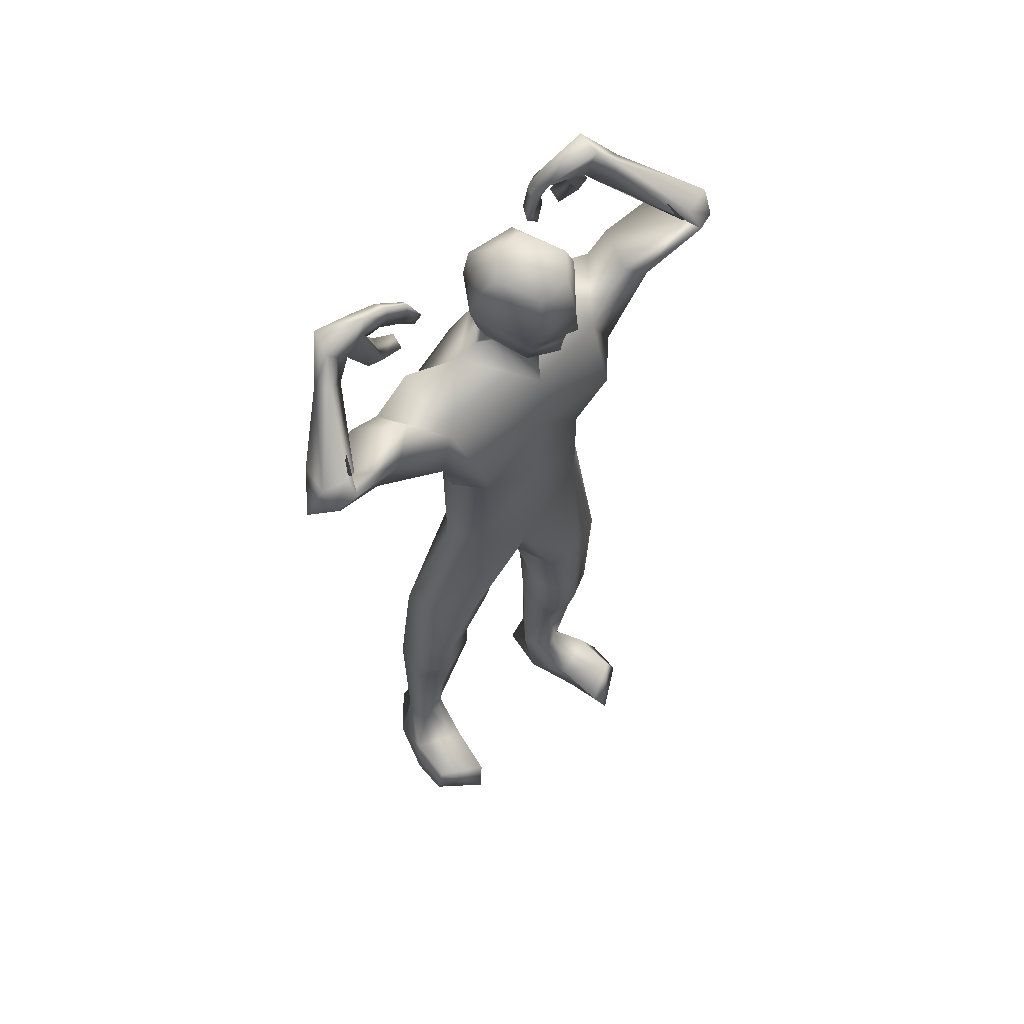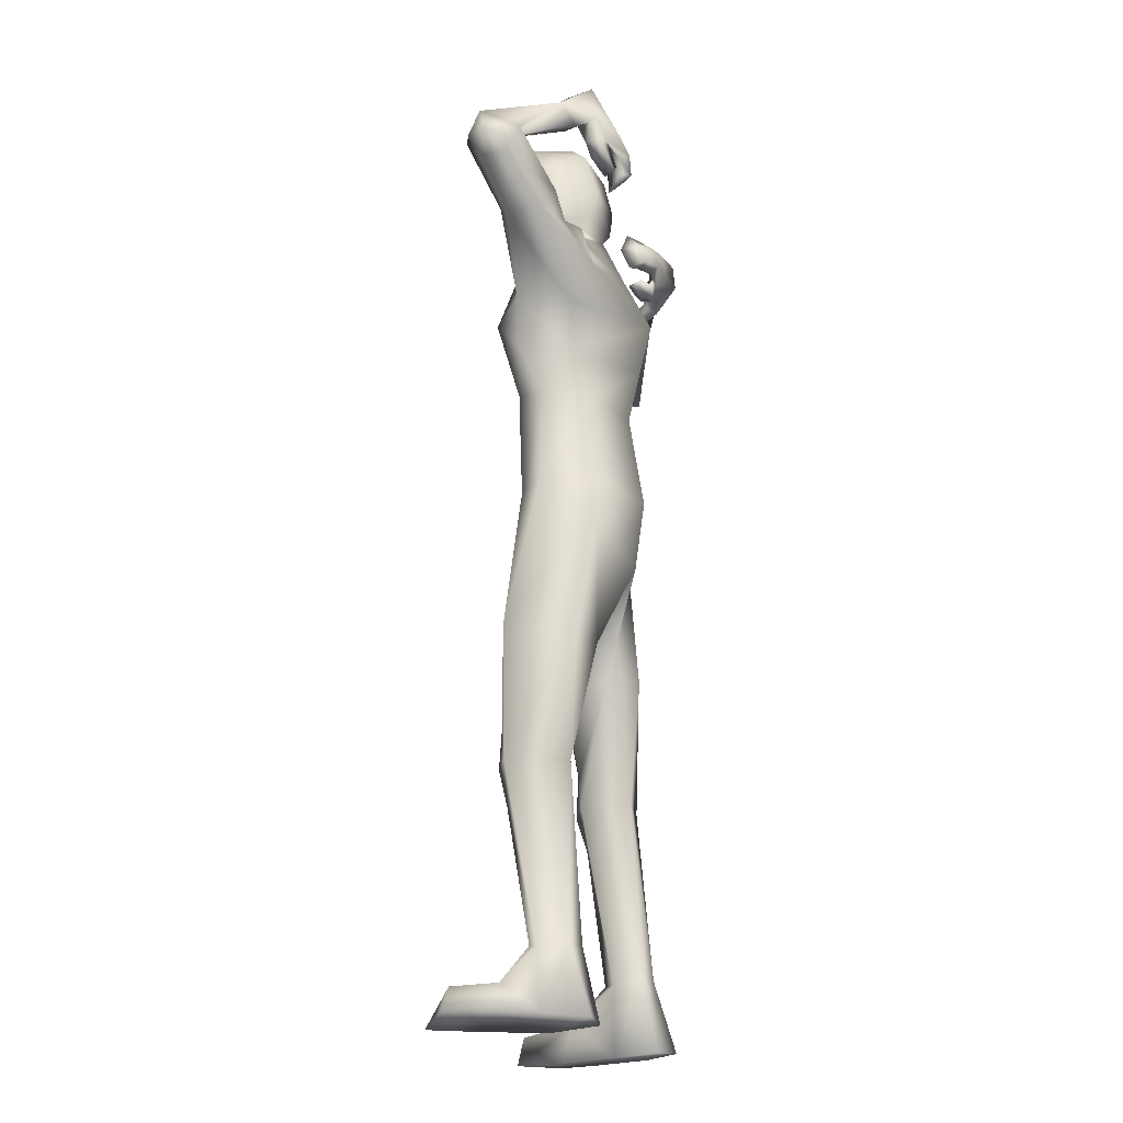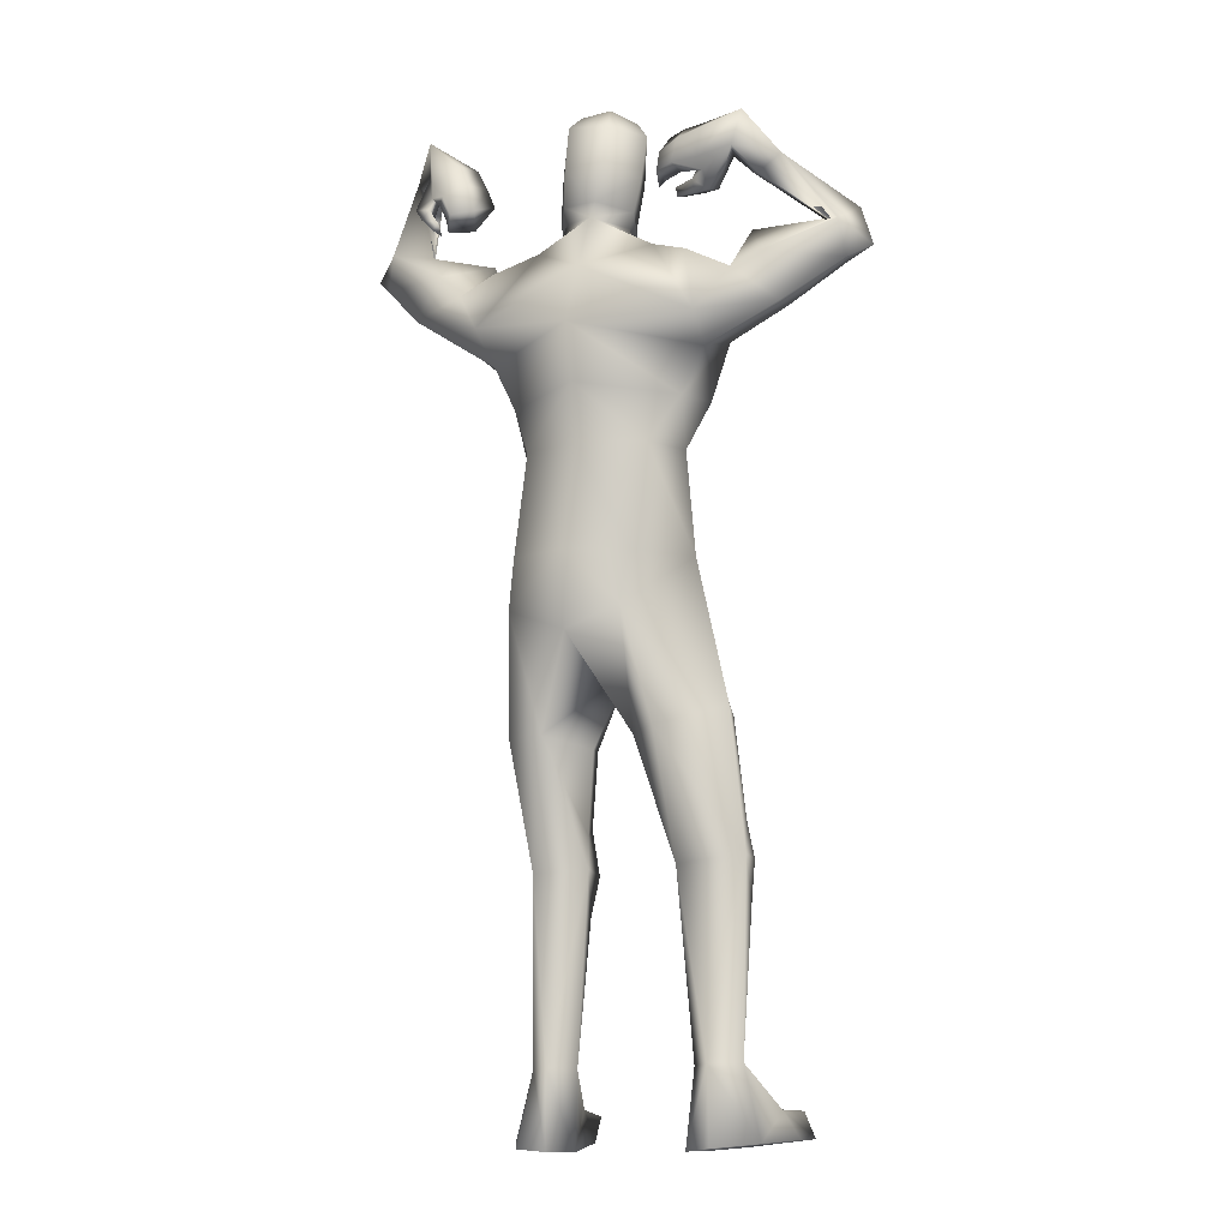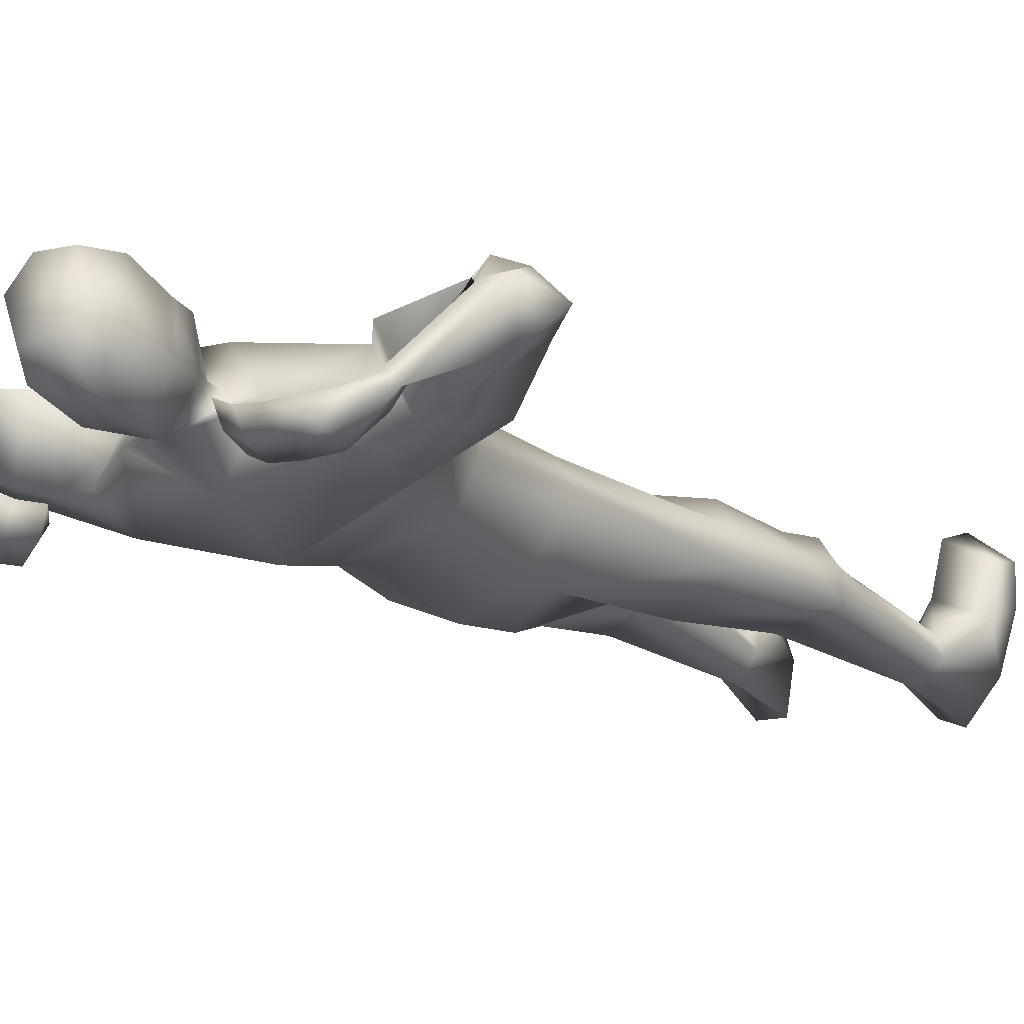
<metadata>
{"format":"obj","ext":"obj","renderer":"f3d","projection":"perspective","resolution":1024,"background":"white","views":[{"elev":62.3,"azim":137.8,"up":"+Z"},{"elev":-25.1,"azim":-74.0,"up":"+Z"},{"elev":-10.3,"azim":23.3,"up":"+Z"},{"elev":-16.9,"azim":33.5,"up":"+Y"}]}
</metadata>
<code>
o HumanMale
v -0.5216 0.08101 2.226
v -0.1385 0.2728 2.658
v -0.1385 -0.2044 2.658
v -0.4766 0.08492 2.658
v -0.3986 0.2136 2.701
v -0.3908 -0.1061 2.658
v -0.6198 0.158 3.058
v -0.1385 -0.3088 3.109
v -0.5593 -0.06154 3.037
v -0.5135 0.1641 3.276
v -0.1385 0.2485 3.348
v -0.5493 -0.1063 3.406
v -0.3781 -0.04235 3.488
v -0.7089 -0.07888 3.344
v -0.1167 0.2847 2.224
v -0.166 -0.2717 2.231
v -0.419 -0.1631 2.227
v -0.09998 0.2099 1.926
v -0.1386 -0.1896 3.368
v -0.5895 -0.1769 3.169
v -0.285 -0.03248 3.522
v -0.7961 -0.0629 3.445
v -0.9253 -0.04059 3.278
v -0.6727 0.1646 3.535
v -1.065 0.01305 3.595
v -0.9727 0.2045 3.627
v -1.111 0.06281 3.458
v -0.888 0.1217 3.291
v -0.7849 0.1843 3.4
v -1.012 0.2645 3.593
v -1.089 0.1811 3.465
v -1.189 0.1245 3.523
v -1.107 0.2267 3.568
v -1.112 0.1764 3.678
v -1.003 0.1938 3.649
v -0.8851 -0.1157 3.826
v -0.8499 -0.07139 3.849
v -0.8185 -0.06284 3.82
v -0.7766 -0.09933 3.755
v -0.8099 -0.1508 3.756
v -0.7771 -0.2202 3.952
v -0.7681 -0.2348 3.797
v -0.7703 -0.1159 3.933
v -0.7123 -0.1323 3.833
v -0.7391 -0.1262 3.872
v -0.4247 0.1895 2.218
v -0.4478 -0.1446 2.028
v -0.1733 -0.2311 1.927
v -0.5322 0.23 1.586
v -0.3994 0.2711 1.575
v -0.4826 -0.06004 1.543
v -0.2453 0.2539 1.522
v -0.1843 0.06871 1.504
v -0.3251 -0.1049 1.549
v -0.3917 0.2755 1.172
v -0.3999 -0.01275 1.029
v -0.2721 0.2612 1.213
v -0.2375 0.1438 1.181
v -0.3757 0.2905 1.026
v -0.2504 0.2834 1.033
v -0.2113 0.08624 1.048
v -0.5042 0.2298 1.022
v -0.3763 0.2538 0.8648
v -0.2599 0.221 0.8737
v -0.4023 0.123 0.289
v -0.3931 0.155 0.2994
v -0.3964 -0.006909 0.2964
v -0.3284 0.1743 0.2918
v -0.2471 0.06707 0.2963
v -0.3296 -0.03781 0.302
v -0.508 0.07608 0.01511
v -0.2742 0.1053 -0.01123
v -0.4209 -0.09696 0.006233
v -0.303 -0.09923 -0.001669
v -0.5306 0.2283 0.1304
v -0.3255 0.3092 0.1402
v -0.5412 0.4232 0.1261
v -0.5806 0.4377 0.02483
v -0.5857 0.2772 0.02867
v -0.3522 0.3522 -0.008503
v -0.3483 0.5237 0.1071
v -0.394 0.5669 0.003567
v -0.2611 -0.03187 3.597
v -0.2 0.1622 3.558
v -0.7402 -0.2727 3.696
v -0.6208 -0.2743 3.814
v -0.6938 -0.2568 3.727
v -0.7701 -0.21 3.604
v -0.782 -0.2771 3.613
v -0.7393 -0.2906 3.644
v -0.6968 -0.304 3.581
v -0.7002 -0.2531 3.539
v -0.7191 -0.3007 3.553
v -0.8055 -0.1987 3.658
v -0.8131 -0.2672 3.66
v -0.5722 -0.196 3.811
v -0.5741 -0.3031 3.718
v -0.6047 -0.2573 3.662
v -0.5386 -0.2956 3.612
v -0.5681 -0.2535 3.592
v -0.5654 -0.2335 3.547
v -0.5211 -0.2179 3.722
v -0.488 -0.2148 3.641
v -0.7144 -0.3202 3.739
v -0.6514 -0.3524 3.666
v -0.6848 -0.3082 3.647
v -0.6174 -0.3504 3.586
v -0.6525 -0.3111 3.577
v -0.6492 -0.2989 3.532
v -0.2594 -0.06088 3.66
v -0.3516 0.1351 3.61
v -0.2468 -0.04127 4
v -0.3711 0.1799 3.885
v -0.2252 0.03125 4.064
v -0.3069 0.1971 4.034
v -0.1313 -0.09356 3.592
v -0.06735 0.1434 1.81
v -0.09865 -0.1175 3.644
v -0.214 0.2816 3.535
v -0.05936 -0.08258 3.965
v -0.2563 0.3161 3.812
v -0.1018 0.04143 4.081
v -0.2226 0.296 4.027
v 0.2446 0.06775 2.229
v 0.1995 0.08492 2.658
v 0.1215 0.2136 2.701
v 0.1137 -0.1061 2.658
v 0.3465 0.1933 3.103
v 0.3207 -0.02426 3.034
v 0.2818 0.1758 3.287
v 0.2721 -0.1066 3.406
v 0.09243 0.01388 3.485
v 0.4506 -0.08326 3.318
v 0.06467 -0.1684 2.229
v 0.327 -0.16 3.139
v 0.004799 0.01826 3.511
v 0.5745 -0.07717 3.368
v 0.6395 -0.06184 3.164
v 0.464 0.1327 3.53
v 0.8602 -0.01154 3.478
v 0.7718 0.1711 3.549
v 0.8708 0.05503 3.341
v 0.6189 0.1062 3.194
v 0.5476 0.1721 3.361
v 0.8014 0.2365 3.512
v 0.8504 0.1707 3.367
v 0.964 0.1118 3.394
v 0.8855 0.2055 3.458
v 0.9026 0.1558 3.566
v 0.7917 0.1694 3.542
v 0.6832 -0.1427 3.718
v 0.643 -0.09532 3.741
v 0.6097 -0.1 3.715
v 0.5683 -0.1284 3.657
v 0.5979 -0.1682 3.641
v 0.5683 -0.2595 3.868
v 0.531 -0.2781 3.726
v 0.5919 -0.1588 3.835
v 0.4999 -0.1613 3.721
v 0.549 -0.1569 3.779
v 0.1476 0.1895 2.218
v 0.01823 -0.1525 2.029
v 0.4176 -0.04398 1.631
v 0.3849 0.08929 1.606
v 0.1532 -0.1588 1.558
v 0.2977 0.2069 1.533
v 0.1124 0.1589 1.492
v 0.03204 -0.05396 1.541
v 0.44 0.07161 1.208
v 0.2214 -0.0979 1.044
v 0.3602 0.1678 1.232
v 0.2477 0.1326 1.185
v 0.4652 0.08341 1.067
v 0.3935 0.1858 1.054
v 0.2052 0.1148 1.042
v 0.4813 -0.05747 1.077
v 0.4633 0.0511 0.9057
v 0.3743 0.1323 0.8924
v 0.4675 -0.06644 0.3266
v 0.4335 0.0269 0.3241
v 0.3579 -0.1486 0.3226
v 0.3776 0.06015 0.3156
v 0.3273 0.01363 0.3082
v 0.2952 -0.1105 0.3145
v 0.5346 -0.07434 0.0412
v 0.3145 0.009165 0.01035
v 0.3946 -0.2294 0.02886
v 0.2873 -0.1829 0.01421
v 0.5594 0.09835 0.1519
v 0.3503 0.197 0.1632
v 0.5714 0.2999 0.1463
v 0.61 0.3127 0.0446
v 0.6069 0.1522 0.04779
v 0.3771 0.2392 0.01423
v 0.3836 0.4102 0.1305
v 0.43 0.4514 0.02647
v -0.02347 0.05115 3.577
v 0.3892 -0.2123 3.668
v 0.3961 -0.2475 3.826
v 0.3888 -0.2025 3.721
v 0.3611 -0.1193 3.61
v 0.3494 -0.1843 3.591
v 0.344 -0.2079 3.64
v 0.2641 -0.1728 3.63
v 0.2749 -0.1106 3.611
v 0.2663 -0.1608 3.596
v 0.426 -0.1334 3.611
v 0.4069 -0.1968 3.592
v 0.3941 -0.17 3.877
v 0.2922 -0.2332 3.803
v 0.2856 -0.1697 3.758
v 0.1986 -0.1797 3.78
v 0.2155 -0.1329 3.756
v 0.173 -0.1 3.753
v 0.2966 -0.1563 3.867
v 0.2225 -0.1211 3.857
v 0.3854 -0.2685 3.701
v 0.2783 -0.2566 3.7
v 0.3003 -0.2092 3.673
v 0.2018 -0.2177 3.688
v 0.2268 -0.1742 3.663
v 0.1828 -0.1397 3.652
v 0.001853 0.03555 3.637
v -0.06927 0.2433 3.585
v 0.03846 0.08785 3.967
v -0.06776 0.3173 3.85
v -0.01721 0.1254 4.04
v -0.09352 0.2937 4.01
v -0.3646 0.1522 3.747
v -0.2776 0.3123 3.652
v -0.2392 -0.09611 3.8
v -0.06195 -0.1223 3.785
v -0.07725 0.2823 3.714
v 0.03675 0.02882 3.768
v -0.2191 0.289 3.606
v -0.3613 0.1383 3.678
v -0.08084 0.2644 3.647
v -0.363 0.1453 3.713
v -0.07962 0.2735 3.68
v -0.2426 0.2875 3.636
v -0.2271 0.2893 3.622
v -0.3622 0.1418 3.695
v -0.08081 0.2692 3.663
v -0.4753 -0.04498 2.854
v -0.1385 -0.2566 2.883
v -0.1385 0.2606 3.003
v -0.5469 0.1685 2.86
v -0.5038 0.2807 2.994
v 0.2247 -0.02844 2.849
v 0.2779 0.1609 2.86
v 0.2162 0.3024 3.025
f 1 6 4
f 46 4 5
f 17 3 6
f 46 2 15
f 248 7 10
f 244 7 247
f 246 10 11
f 244 8 9
f 10 13 11
f 12 10 14
f 15 18 46
f 8 20 9
f 20 13 12
f 12 14 20
f 13 116 21
f 11 13 21
f 14 23 20
f 14 24 22
f 22 26 25
f 22 27 23
f 7 28 29
f 29 31 30
f 29 10 7
f 29 26 24
f 9 23 28
f 27 28 23
f 30 31 33
f 31 32 33
f 27 25 32
f 32 25 34
f 33 34 35
f 30 33 35
f 35 39 30
f 35 37 38
f 34 36 37
f 26 36 25
f 26 39 40
f 39 42 40
f 36 42 41
f 36 43 37
f 38 43 45
f 39 45 44
f 17 1 47
f 47 16 17
f 18 50 46
f 117 52 18
f 46 49 1
f 47 54 48
f 117 54 53
f 47 49 51
f 54 56 61
f 54 58 53
f 51 62 56
f 52 55 50
f 53 57 52
f 49 55 62
f 55 60 59
f 58 60 57
f 62 55 59
f 59 64 63
f 60 61 64
f 62 59 63
f 64 66 63
f 64 69 68
f 63 65 62
f 56 70 61
f 61 70 69
f 62 67 56
f 67 74 70
f 70 72 69
f 67 71 73
f 66 76 75
f 76 77 75
f 77 82 78
f 78 80 79
f 79 72 71
f 75 65 66
f 71 75 79
f 75 77 78
f 79 75 78
f 73 72 74
f 69 76 68
f 80 82 76
f 21 116 83
f 11 21 84
f 83 84 21
f 76 72 80
f 76 82 81
f 42 85 104
f 42 95 85
f 87 88 94
f 94 42 44
f 87 90 88
f 88 93 89
f 91 88 90
f 89 91 90
f 91 93 92
f 88 95 94
f 95 90 85
f 94 44 87
f 41 96 43
f 96 98 87
f 96 97 102
f 99 102 97
f 103 98 102
f 103 101 100
f 99 101 103
f 87 106 85
f 85 105 104
f 104 97 86
f 105 99 97
f 106 107 105
f 98 108 106
f 108 109 107
f 100 109 108
f 107 101 99
f 104 41 42
f 96 41 86
f 43 96 45
f 87 44 96
f 96 44 45
f 116 110 83
f 84 111 119
f 83 111 84
f 229 121 230
f 231 113 229
f 231 120 112
f 113 123 121
f 112 122 114
f 112 115 113
f 115 114 122
f 123 115 122
f 124 127 134
f 161 125 124
f 134 3 16
f 2 161 15
f 251 128 250
f 128 249 250
f 246 130 251
f 249 8 245
f 132 130 11
f 131 133 130
f 15 161 18
f 135 8 129
f 135 132 19
f 131 135 133
f 132 116 19
f 11 136 132
f 138 133 135
f 133 139 130
f 137 141 139
f 142 137 138
f 128 143 129
f 144 146 143
f 130 144 128
f 141 144 139
f 129 138 135
f 142 143 146
f 145 148 146
f 146 147 142
f 142 147 140
f 147 149 140
f 148 149 147
f 145 150 148
f 154 150 145
f 150 152 149
f 149 151 140
f 151 141 140
f 155 145 141
f 155 159 154
f 151 157 155
f 158 151 152
f 160 152 153
f 154 160 153
f 134 162 124
f 16 162 134
f 164 18 161
f 166 117 18
f 163 161 124
f 168 162 48
f 117 168 48
f 162 163 124
f 168 170 165
f 172 168 167
f 165 176 163
f 169 166 164
f 171 167 166
f 163 169 164
f 169 174 171
f 174 172 171
f 176 173 169
f 173 178 174
f 174 178 175
f 176 177 173
f 180 178 177
f 178 183 175
f 179 177 176
f 184 170 175
f 175 183 184
f 181 176 170
f 188 181 184
f 186 184 183
f 181 185 179
f 180 190 182
f 191 190 189
f 191 196 195
f 192 194 196
f 193 186 194
f 179 189 180
f 185 193 189
f 189 192 191
f 193 192 189
f 186 187 188
f 190 183 182
f 194 190 196
f 136 197 116
f 11 84 136
f 197 136 84
f 190 194 186
f 190 195 196
f 157 217 198
f 157 198 208
f 200 207 201
f 157 207 159
f 203 200 201
f 201 206 205
f 201 204 203
f 202 204 206
f 204 205 206
f 208 201 207
f 208 203 202
f 207 200 159
f 156 158 209
f 209 211 215
f 209 210 199
f 215 212 210
f 211 216 215
f 216 213 214
f 212 216 214
f 200 219 211
f 218 198 217
f 210 217 199
f 218 212 220
f 219 220 221
f 211 221 213
f 221 220 222
f 213 222 214
f 220 214 222
f 217 156 199
f 209 199 156
f 158 160 209
f 200 209 159
f 209 160 159
f 223 116 197
f 84 119 224
f 224 197 84
f 121 233 230
f 226 234 233
f 234 120 232
f 123 226 121
f 225 122 120
f 228 225 226
f 228 122 227
f 123 122 228
f 239 233 234
f 240 233 239
f 238 231 229
f 238 230 240
f 111 235 119
f 110 236 111
f 118 231 110
f 235 224 119
f 237 223 224
f 234 118 223
f 242 240 241
f 242 231 238
f 240 243 241
f 243 239 234
f 237 243 234
f 241 237 235
f 236 231 242
f 236 241 235
f 127 245 3
f 246 126 2
f 125 249 127
f 126 250 125
f 6 245 244
f 5 246 2
f 4 244 247
f 5 247 248
f 1 17 6
f 46 1 4
f 17 16 3
f 46 5 2
f 248 247 7
f 244 9 7
f 246 248 10
f 244 245 8
f 10 12 13
f 8 19 20
f 20 19 13
f 13 19 116
f 14 22 23
f 14 10 24
f 22 24 26
f 22 25 27
f 7 9 28
f 29 28 31
f 29 24 10
f 29 30 26
f 9 20 23
f 27 31 28
f 31 27 32
f 33 32 34
f 35 38 39
f 35 34 37
f 34 25 36
f 26 40 36
f 26 30 39
f 39 44 42
f 36 40 42
f 36 41 43
f 38 37 43
f 39 38 45
f 47 48 16
f 18 52 50
f 117 53 52
f 46 50 49
f 47 51 54
f 117 48 54
f 47 1 49
f 54 51 56
f 54 61 58
f 51 49 62
f 52 57 55
f 53 58 57
f 49 50 55
f 55 57 60
f 58 61 60
f 59 60 64
f 64 68 66
f 64 61 69
f 63 66 65
f 56 67 70
f 62 65 67
f 67 73 74
f 70 74 72
f 67 65 71
f 66 68 76
f 76 81 77
f 77 81 82
f 78 82 80
f 79 80 72
f 75 71 65
f 73 71 72
f 69 72 76
f 94 95 42
f 87 85 90
f 88 92 93
f 91 92 88
f 89 93 91
f 88 89 95
f 95 89 90
f 96 102 98
f 96 86 97
f 99 103 102
f 103 100 98
f 87 98 106
f 85 106 105
f 104 105 97
f 105 107 99
f 106 108 107
f 98 100 108
f 100 101 109
f 107 109 101
f 104 86 41
f 116 118 110
f 83 110 111
f 229 113 121
f 231 112 113
f 231 232 120
f 113 115 123
f 112 120 122
f 112 114 115
f 124 125 127
f 161 126 125
f 134 127 3
f 2 126 161
f 251 130 128
f 128 129 249
f 246 11 130
f 249 129 8
f 132 131 130
f 135 19 8
f 135 131 132
f 132 136 116
f 138 137 133
f 133 137 139
f 137 140 141
f 142 140 137
f 128 144 143
f 144 145 146
f 130 139 144
f 141 145 144
f 129 143 138
f 142 138 143
f 146 148 147
f 148 150 149
f 154 153 150
f 150 153 152
f 149 152 151
f 151 155 141
f 155 154 145
f 155 157 159
f 151 156 157
f 158 156 151
f 160 158 152
f 154 159 160
f 16 48 162
f 164 166 18
f 166 167 117
f 163 164 161
f 168 165 162
f 117 167 168
f 162 165 163
f 168 175 170
f 172 175 168
f 165 170 176
f 169 171 166
f 171 172 167
f 163 176 169
f 169 173 174
f 174 175 172
f 173 177 178
f 180 182 178
f 178 182 183
f 179 180 177
f 184 181 170
f 181 179 176
f 188 187 181
f 186 188 184
f 181 187 185
f 180 189 190
f 191 195 190
f 191 192 196
f 192 193 194
f 193 185 186
f 179 185 189
f 186 185 187
f 190 186 183
f 157 208 207
f 203 198 200
f 201 202 206
f 201 205 204
f 202 203 204
f 208 202 201
f 208 198 203
f 209 200 211
f 209 215 210
f 215 216 212
f 211 213 216
f 200 198 219
f 218 219 198
f 210 218 217
f 218 210 212
f 219 218 220
f 211 219 221
f 213 221 222
f 220 212 214
f 217 157 156
f 223 118 116
f 224 223 197
f 121 226 233
f 226 225 234
f 234 225 120
f 123 228 226
f 225 227 122
f 228 227 225
f 240 230 233
f 238 229 230
f 111 236 235
f 110 231 236
f 118 232 231
f 235 237 224
f 237 234 223
f 234 232 118
f 242 238 240
f 240 239 243
f 241 243 237
f 236 242 241
f 127 249 245
f 246 251 126
f 125 250 249
f 126 251 250
f 6 3 245
f 5 248 246
f 4 6 244
f 5 4 247
o Gunroot
v 0.4299 -0.2166 3.772
v 0.3252 -0.2154 3.776
v 0.3774 -0.2039 3.777
f 253 252 254

</code>
